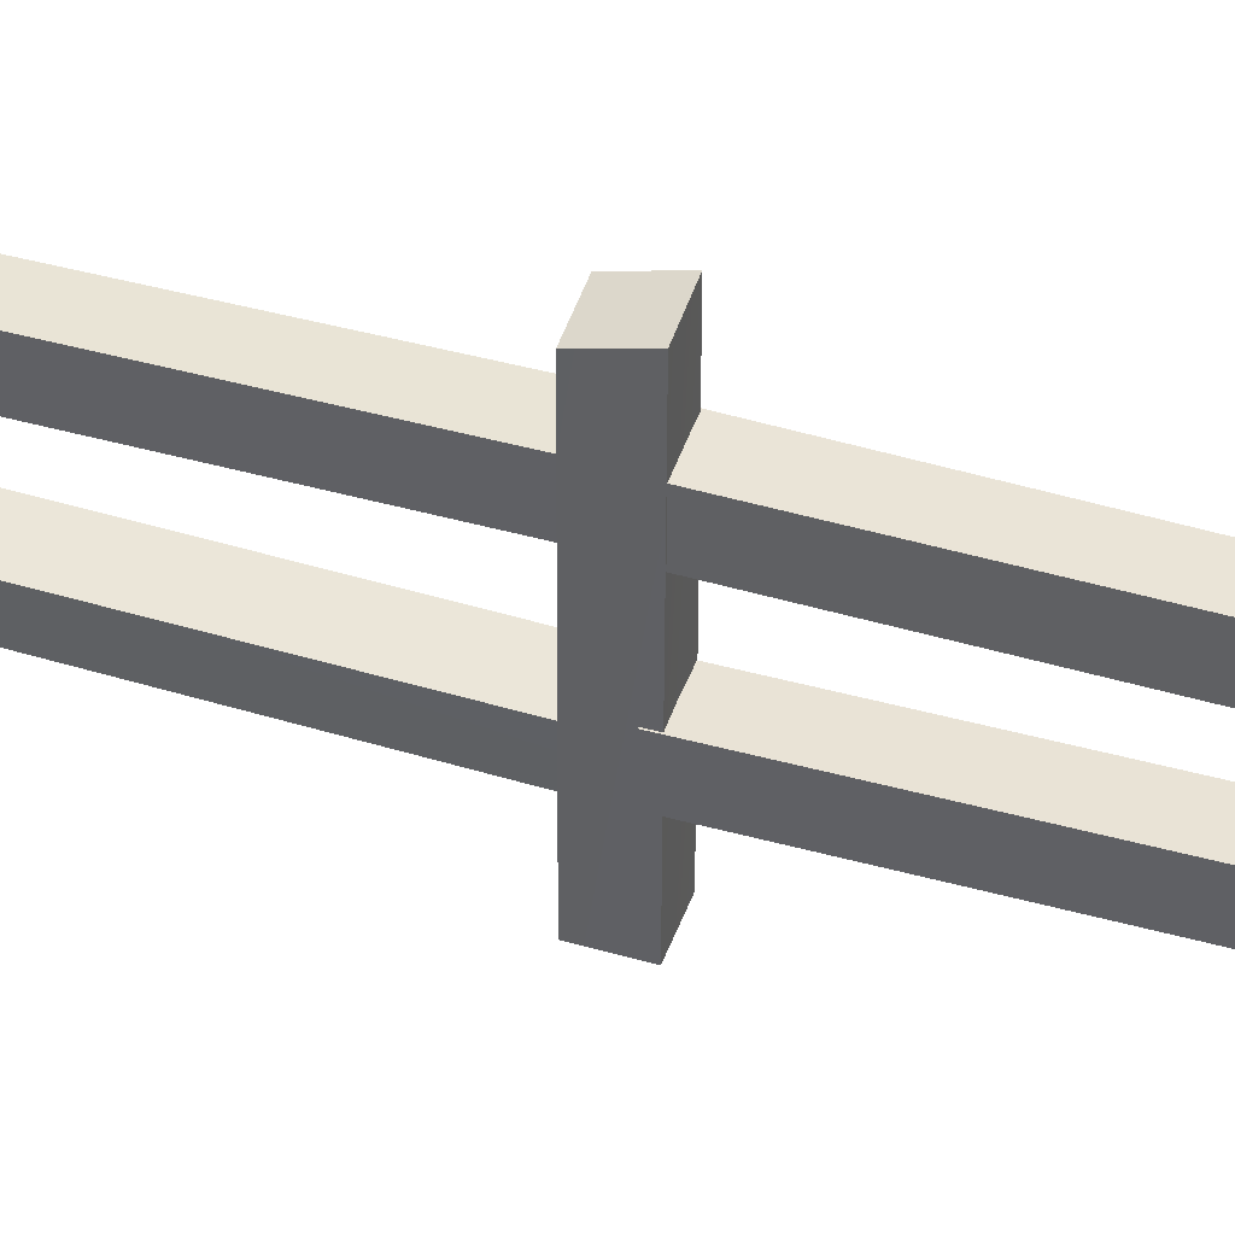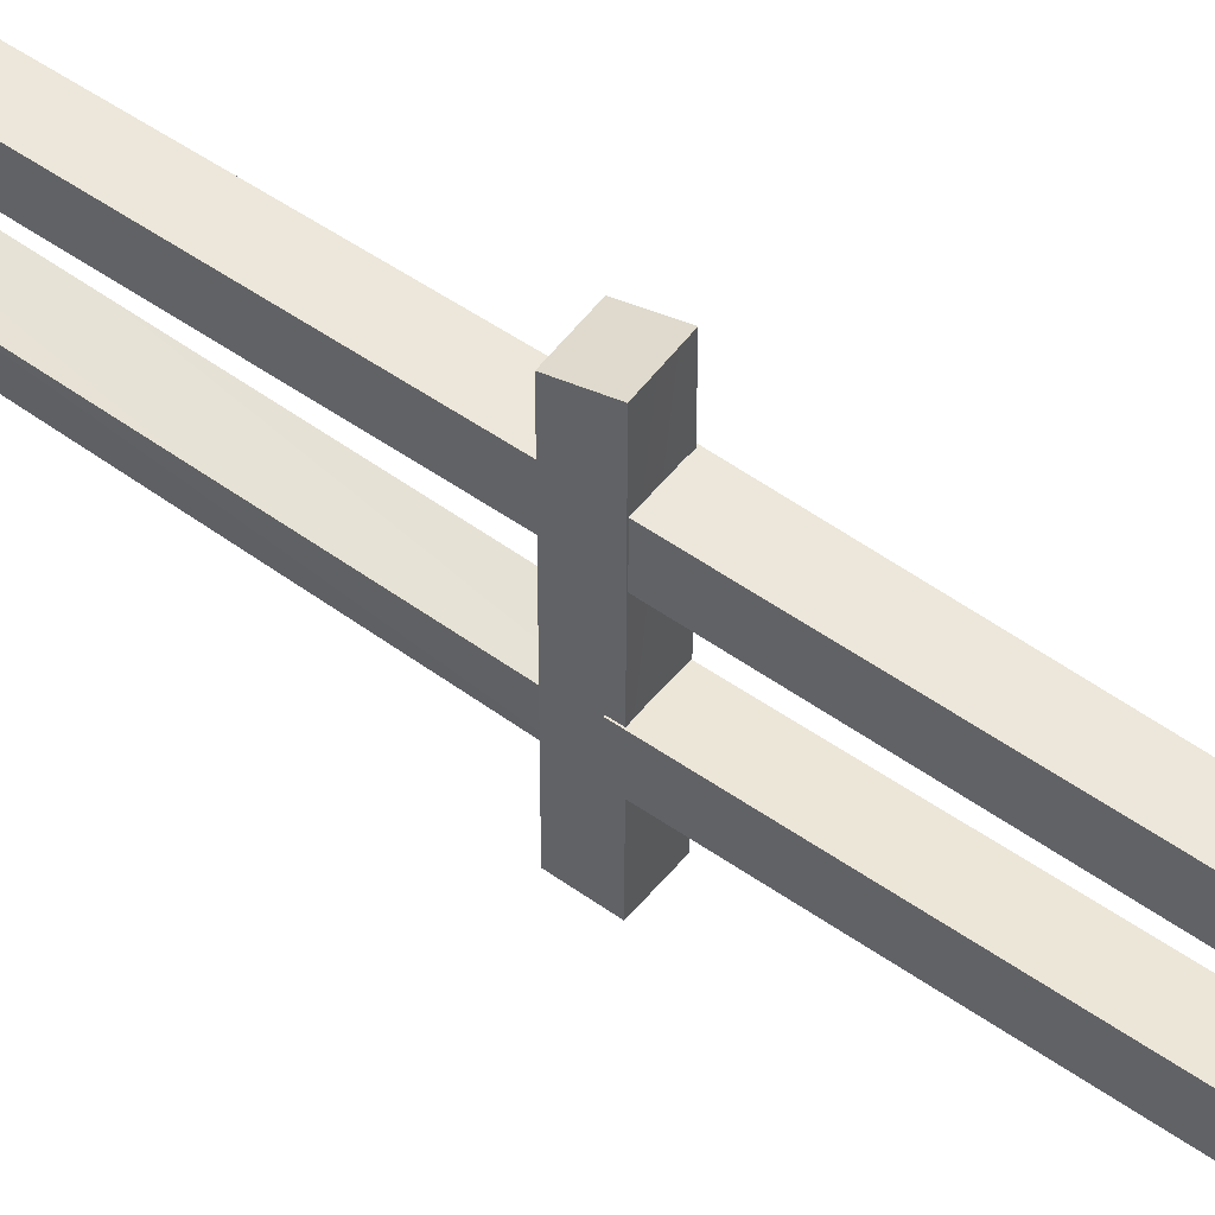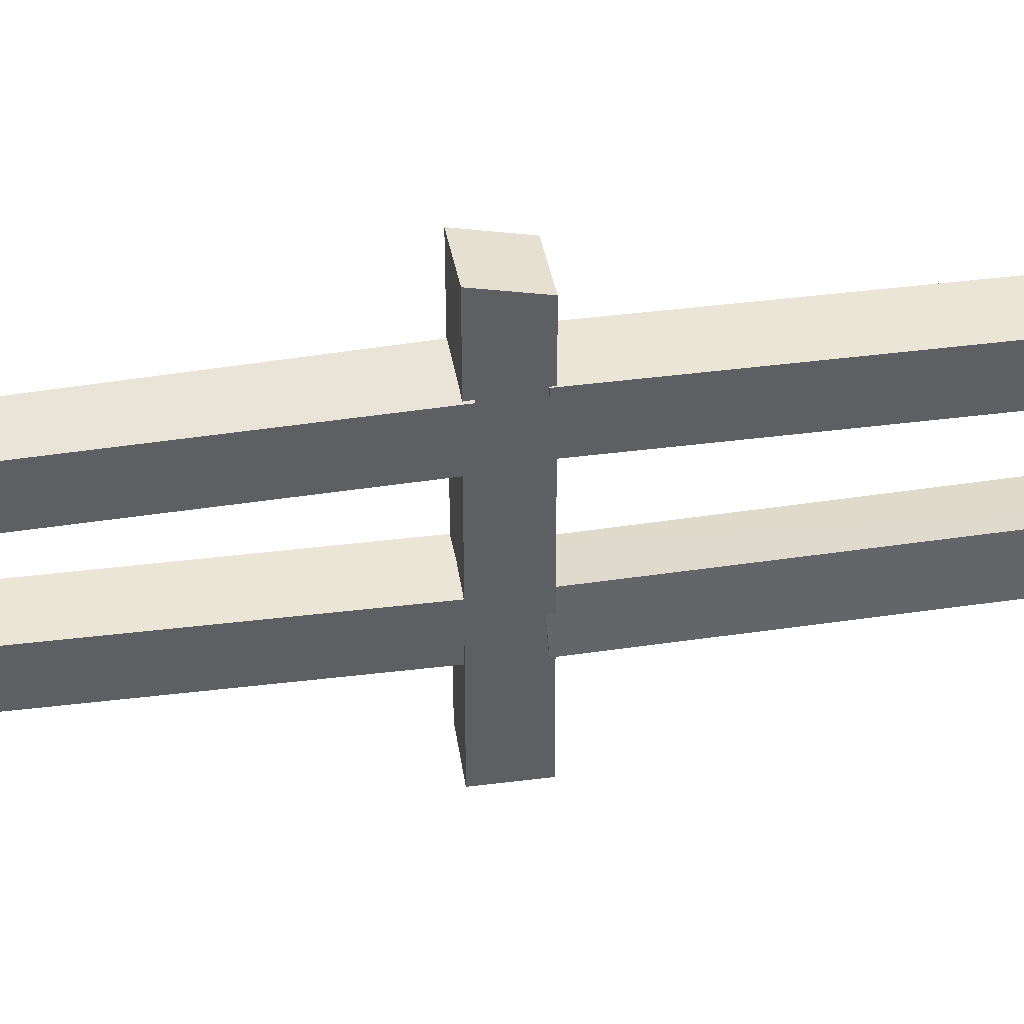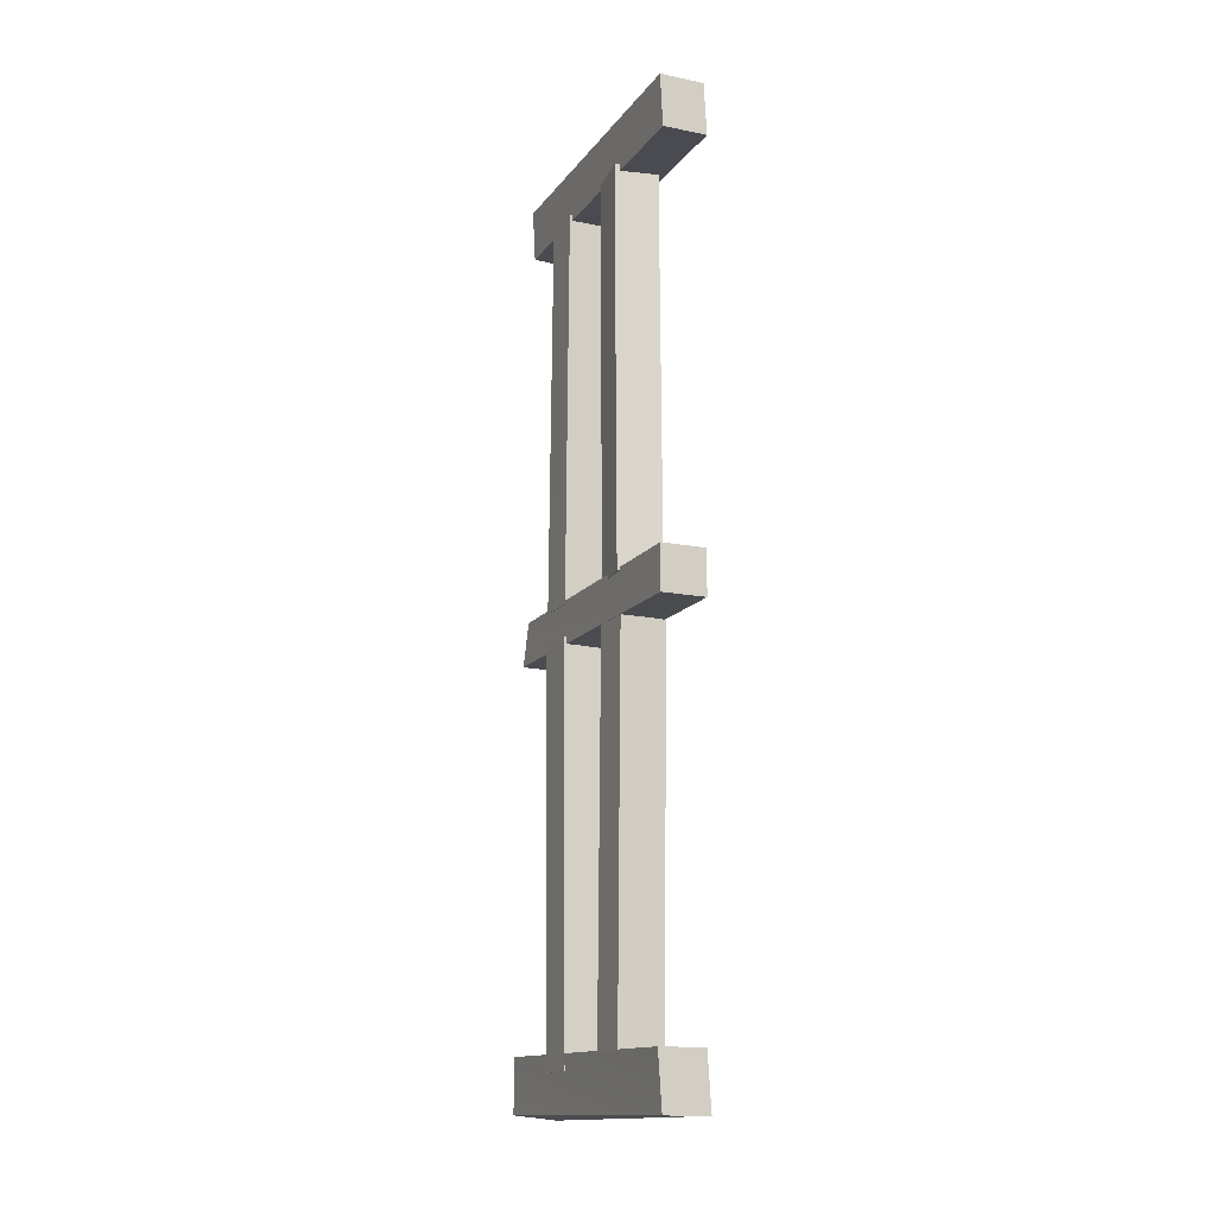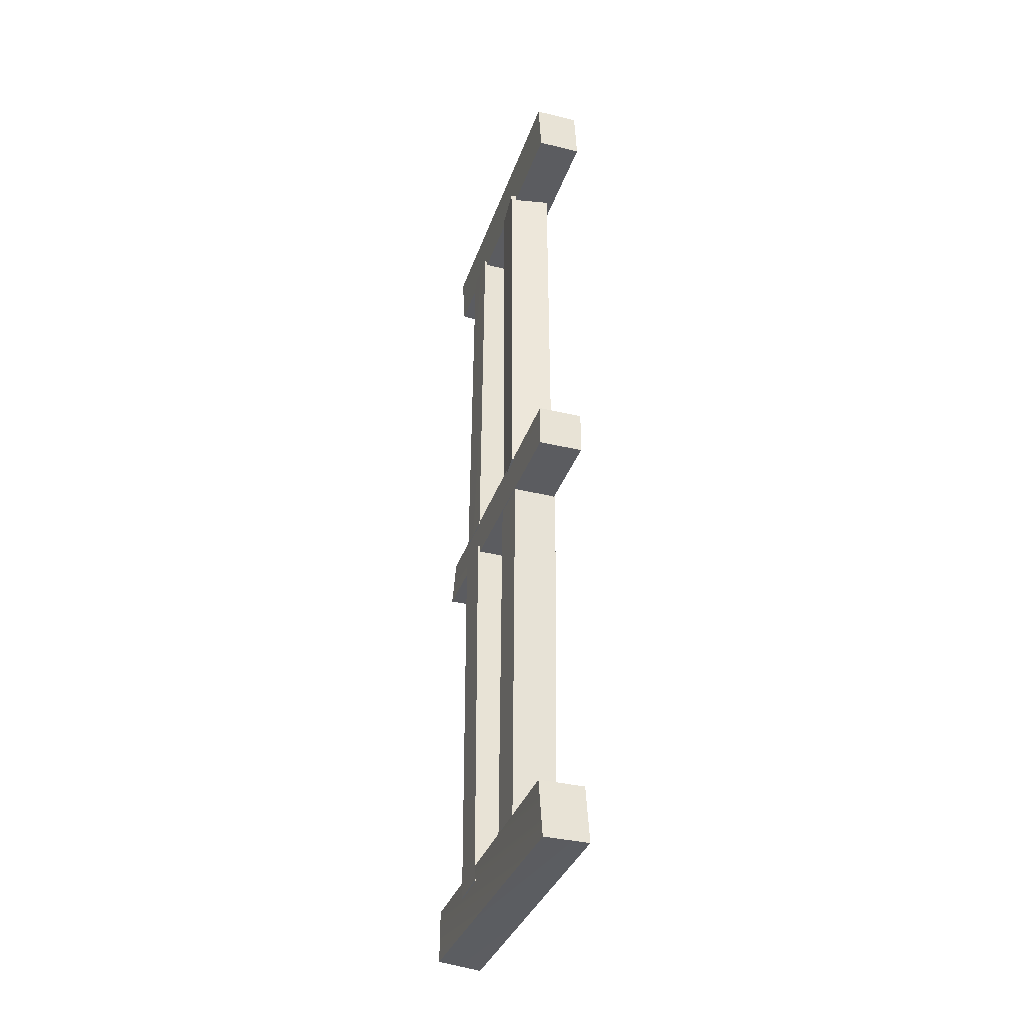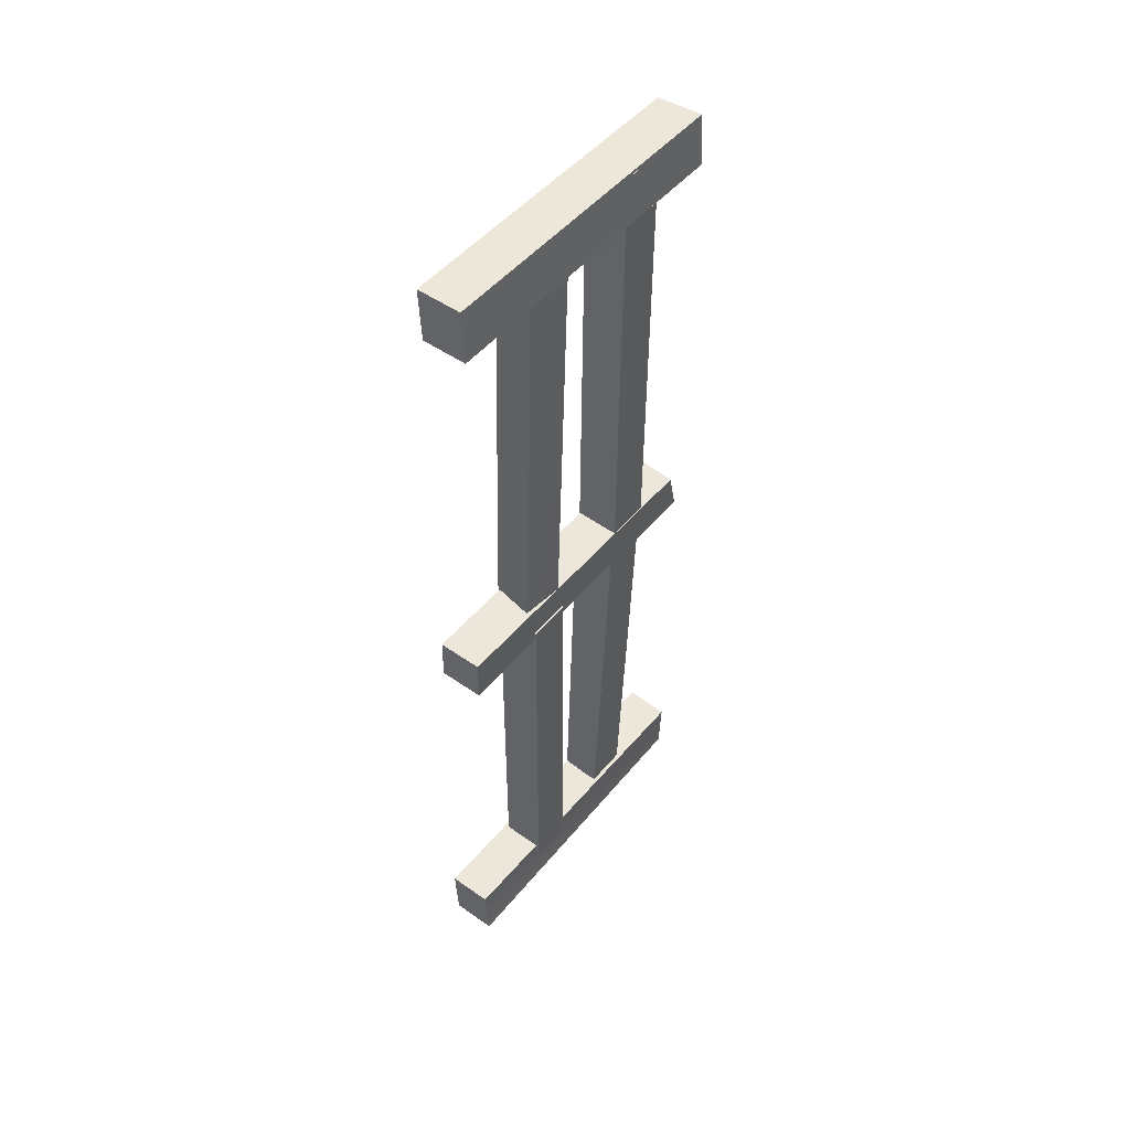
<metadata>
{"format":"obj","ext":"obj","renderer":"f3d","projection":"perspective","resolution":1024,"background":"white","views":[{"elev":42.3,"azim":109.2,"up":"+Y"},{"elev":50.5,"azim":128.4,"up":"+Y"},{"elev":44.4,"azim":-98.0,"up":"+Y"},{"elev":-14.2,"azim":-23.4,"up":"+Z"},{"elev":-34.6,"azim":-17.7,"up":"+Z"},{"elev":49.0,"azim":37.6,"up":"+Z"}]}
</metadata>
<code>
o WoodLog_Plank
v 0.1077 -0.00054 -2.05
v -0.09225 0 -2.049
v -0.09762 1.495 -2.042
v 0.1013 1.496 -2.063
v 0.09188 -0 -1.805
v 0.1077 -0.00054 -2.05
v 0.1013 1.496 -2.063
v 0.1053 1.505 -1.82
v -0.1081 0.00054 -1.804
v 0.09188 -0 -1.805
v 0.1053 1.505 -1.82
v -0.09357 1.504 -1.799
v -0.09225 0 -2.049
v -0.1081 0.00054 -1.804
v -0.09357 1.504 -1.799
v -0.09762 1.495 -2.042
v 0.1013 1.496 -2.063
v -0.09762 1.495 -2.042
v -0.09357 1.504 -1.799
v 0.1053 1.505 -1.82
v 0.09188 -0 -1.805
v -0.1081 0.00054 -1.804
v -0.09225 0 -2.049
v 0.1077 -0.00054 -2.05
v 0.1169 1.176 -0.06182
v 0.1165 0.9766 -0.05594
v 0.08071 0.9232 -1.871
v 0.08114 1.123 -1.877
v -0.08788 1.177 -0.0611
v 0.1169 1.176 -0.06182
v 0.08114 1.123 -1.877
v -0.09881 1.124 -1.876
v -0.08839 0.9771 -0.05523
v -0.08788 1.177 -0.0611
v -0.09881 1.124 -1.876
v -0.09931 0.9238 -1.87
v 0.1165 0.9766 -0.05594
v -0.08839 0.9771 -0.05523
v -0.09931 0.9238 -1.87
v 0.08071 0.9232 -1.871
v 0.08114 1.123 -1.877
v 0.08071 0.9232 -1.871
v -0.09931 0.9238 -1.87
v -0.09881 1.124 -1.876
v -0.08788 1.177 -0.0611
v -0.08839 0.9771 -0.05523
v 0.1165 0.9766 -0.05594
v 0.1169 1.176 -0.06182
v 0.1253 0.6008 -0.04509
v 0.1272 0.4008 -0.04544
v 0.1098 0.4124 -1.864
v 0.1103 0.6124 -1.863
v -0.07587 0.6013 -0.04787
v 0.1253 0.6008 -0.04509
v 0.1103 0.6124 -1.863
v -0.08662 0.6129 -1.864
v -0.07642 0.4013 -0.04915
v -0.07587 0.6013 -0.04787
v -0.08662 0.6129 -1.864
v -0.08717 0.4129 -1.865
v 0.1272 0.4008 -0.04544
v -0.07642 0.4013 -0.04915
v -0.08717 0.4129 -1.865
v 0.1098 0.4124 -1.864
v 0.1103 0.6124 -1.863
v 0.1098 0.4124 -1.864
v -0.08717 0.4129 -1.865
v -0.08662 0.6129 -1.864
v -0.07587 0.6013 -0.04787
v -0.07642 0.4013 -0.04915
v 0.1272 0.4008 -0.04544
v 0.1253 0.6008 -0.04509
v 0.1267 1.215 2.106
v 0.1417 1.016 2.104
v -0.04865 1.001 2.106
v -0.06369 1.201 2.107
v 0.1348 0.6648 2.105
v 0.1342 0.4648 2.106
v -0.05699 0.4653 2.107
v -0.05646 0.6653 2.106
v 0.1444 0.00946 1.886
v -0.05561 0.01 1.887
v -0.05137 1.455 1.883
v 0.148 1.472 1.882
v 0.1325 0.01 2.12
v 0.1444 0.00946 1.886
v 0.148 1.472 1.882
v 0.1361 1.472 2.116
v -0.06748 0.01054 2.121
v 0.1325 0.01 2.12
v 0.1361 1.472 2.116
v -0.06326 1.456 2.117
v -0.05561 0.01 1.887
v -0.06748 0.01054 2.121
v -0.06326 1.456 2.117
v -0.05137 1.455 1.883
v 0.148 1.472 1.882
v -0.05137 1.455 1.883
v -0.06326 1.456 2.117
v 0.1361 1.472 2.116
v 0.1325 0.01 2.12
v -0.06748 0.01054 2.121
v -0.05561 0.01 1.887
v 0.1444 0.00946 1.886
v 0.1194 0.00946 -0.08983
v -0.08061 0.01 -0.08864
v -0.07813 1.483 -0.08622
v 0.1214 1.471 -0.0939
v 0.1206 0.01 0.1102
v 0.1194 0.00946 -0.08983
v 0.1214 1.471 -0.0939
v 0.1258 1.422 0.0999
v -0.07942 0.01054 0.1114
v 0.1206 0.01 0.1102
v 0.1258 1.422 0.0999
v -0.07364 1.434 0.1076
v -0.08061 0.01 -0.08864
v -0.07942 0.01054 0.1114
v -0.07364 1.434 0.1076
v -0.07813 1.483 -0.08622
v 0.1214 1.471 -0.0939
v -0.07813 1.483 -0.08622
v -0.07364 1.434 0.1076
v 0.1258 1.422 0.0999
v 0.1206 0.01 0.1102
v -0.07942 0.01054 0.1114
v -0.08061 0.01 -0.08864
v 0.1194 0.00946 -0.08983
v 0.14 0.6151 1.908
v 0.1124 0.4189 1.917
v 0.1014 0.3721 0.09675
v 0.1214 0.5683 0.08452
v -0.05972 0.6517 1.903
v 0.14 0.6151 1.908
v 0.1214 0.5683 0.08452
v -0.07066 0.6049 0.08289
v -0.07769 0.4554 1.916
v -0.05972 0.6517 1.903
v -0.07066 0.6049 0.08289
v -0.08897 0.4087 0.09578
v 0.1124 0.4189 1.917
v -0.07769 0.4554 1.916
v -0.08897 0.4087 0.09578
v 0.1014 0.3721 0.09675
v 0.1214 0.5683 0.08452
v 0.1014 0.3721 0.09675
v -0.08897 0.4087 0.09578
v -0.07066 0.6049 0.08289
v -0.05972 0.6517 1.903
v -0.07769 0.4554 1.916
v 0.1124 0.4189 1.917
v 0.14 0.6151 1.908
v 0.1327 1.19 1.91
v 0.1322 0.99 1.91
v 0.1214 0.99 0.0945
v 0.1219 1.19 0.0945
v -0.06187 1.191 1.91
v 0.1327 1.19 1.91
v 0.1219 1.19 0.0945
v -0.07825 1.191 0.09209
v -0.06466 0.9905 1.909
v -0.06187 1.191 1.91
v -0.07825 1.191 0.09209
v -0.07879 0.9905 0.09209
v 0.1322 0.99 1.91
v -0.06466 0.9905 1.909
v -0.07879 0.9905 0.09209
v 0.1214 0.99 0.0945
v 0.1219 1.19 0.0945
v 0.1214 0.99 0.0945
v -0.07879 0.9905 0.09209
v -0.07825 1.191 0.09209
v -0.06187 1.191 1.91
v -0.06466 0.9905 1.909
v 0.1322 0.99 1.91
v 0.1327 1.19 1.91
f 1 2 3
f 4 1 3
f 5 6 7
f 8 5 7
f 9 10 11
f 12 9 11
f 13 14 15
f 16 13 15
f 17 18 19
f 20 17 19
f 21 22 23
f 24 21 23
f 25 26 27
f 28 25 27
f 29 30 31
f 32 29 31
f 33 34 35
f 36 33 35
f 37 38 39
f 40 37 39
f 41 42 43
f 44 41 43
f 45 46 47
f 48 45 47
f 49 50 51
f 52 49 51
f 53 54 55
f 56 53 55
f 57 58 59
f 60 57 59
f 61 62 63
f 64 61 63
f 65 66 67
f 68 65 67
f 69 70 71
f 72 69 71
f 73 74 75
f 76 73 75
f 77 78 79
f 80 77 79
f 81 82 83
f 84 81 83
f 85 86 87
f 88 85 87
f 89 90 91
f 92 89 91
f 93 94 95
f 96 93 95
f 97 98 99
f 100 97 99
f 101 102 103
f 104 101 103
f 105 106 107
f 108 105 107
f 109 110 111
f 112 109 111
f 113 114 115
f 116 113 115
f 117 118 119
f 120 117 119
f 121 122 123
f 124 121 123
f 125 126 127
f 128 125 127
f 129 130 131
f 132 129 131
f 133 134 135
f 136 133 135
f 137 138 139
f 140 137 139
f 141 142 143
f 144 141 143
f 145 146 147
f 148 145 147
f 149 150 151
f 152 149 151
f 153 154 155
f 156 153 155
f 157 158 159
f 160 157 159
f 161 162 163
f 164 161 163
f 165 166 167
f 168 165 167
f 169 170 171
f 172 169 171
f 173 174 175
f 176 173 175

</code>
